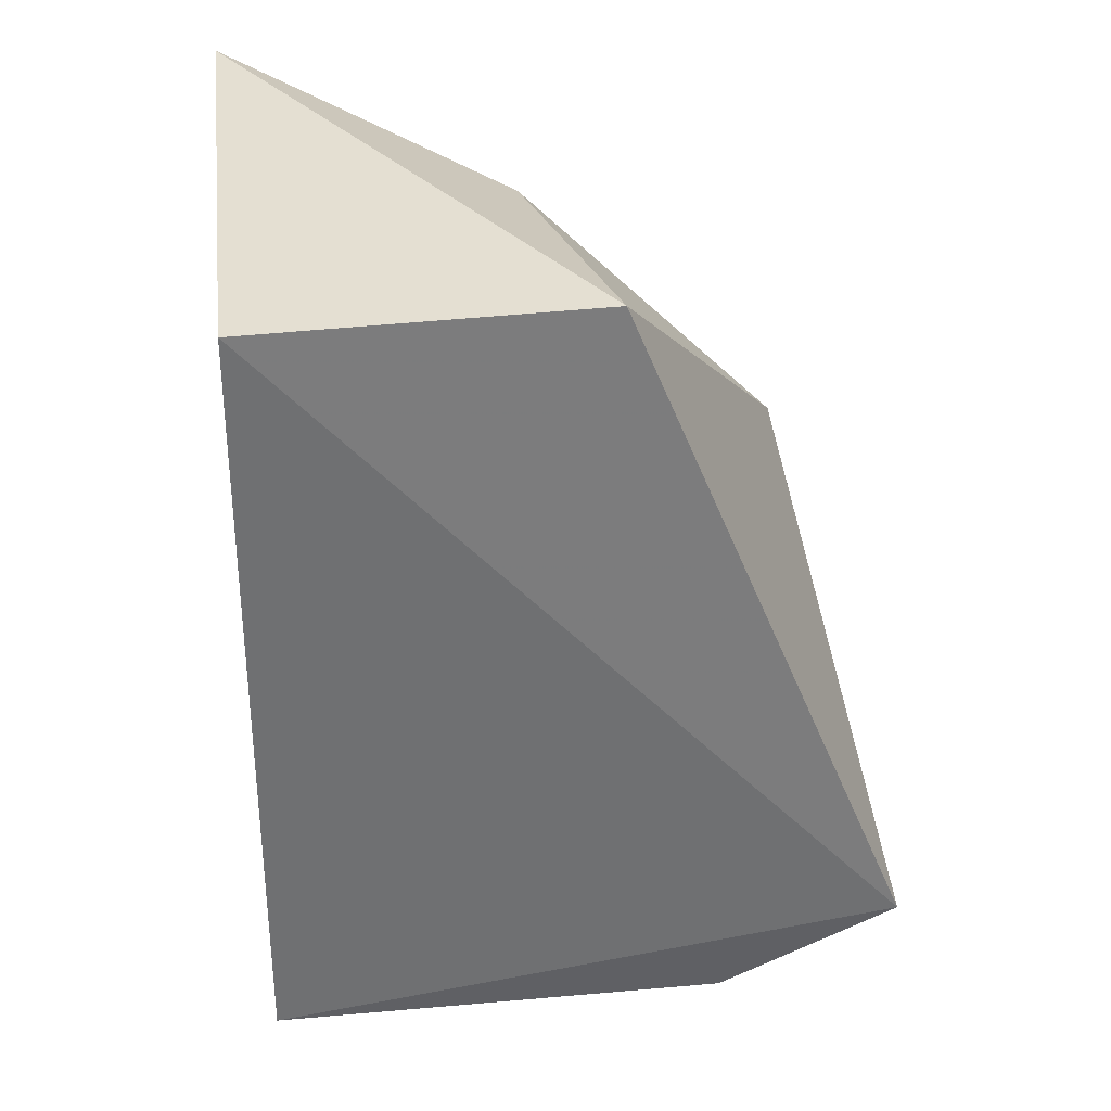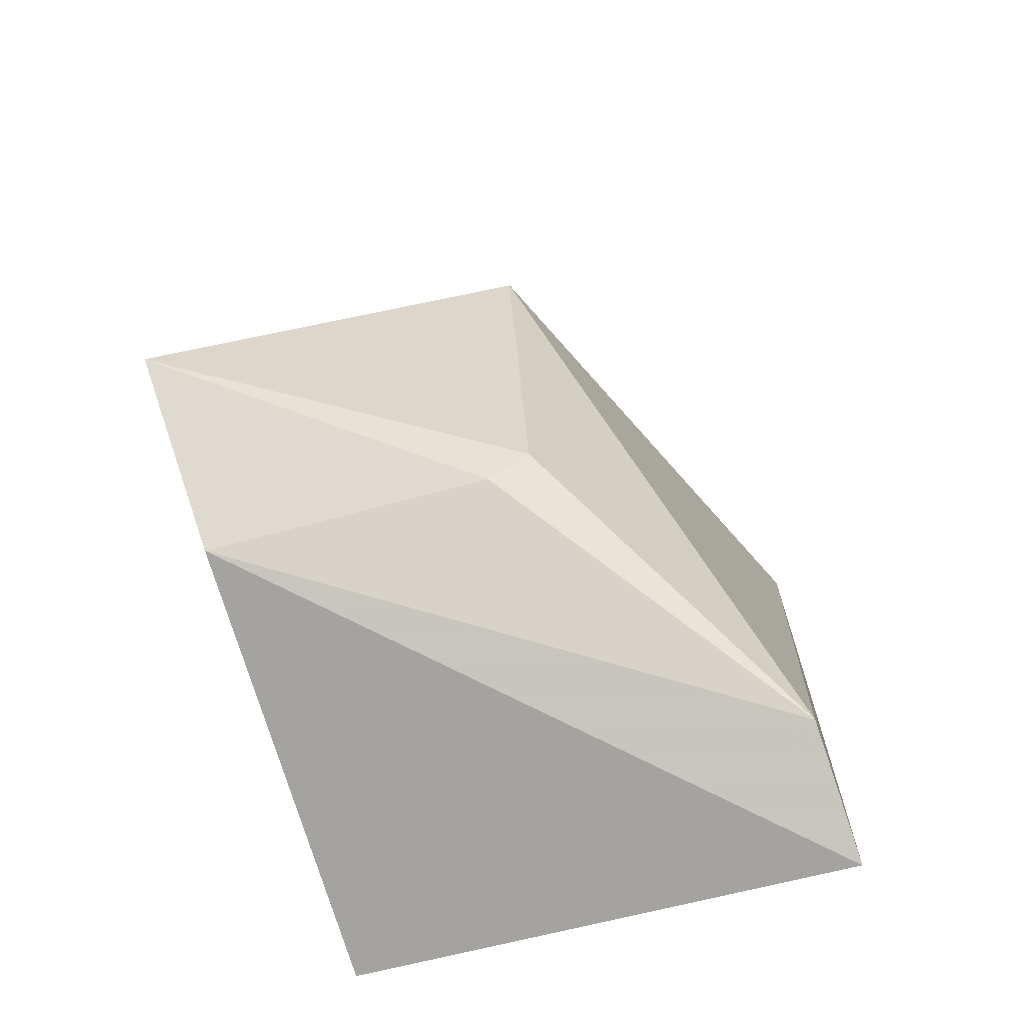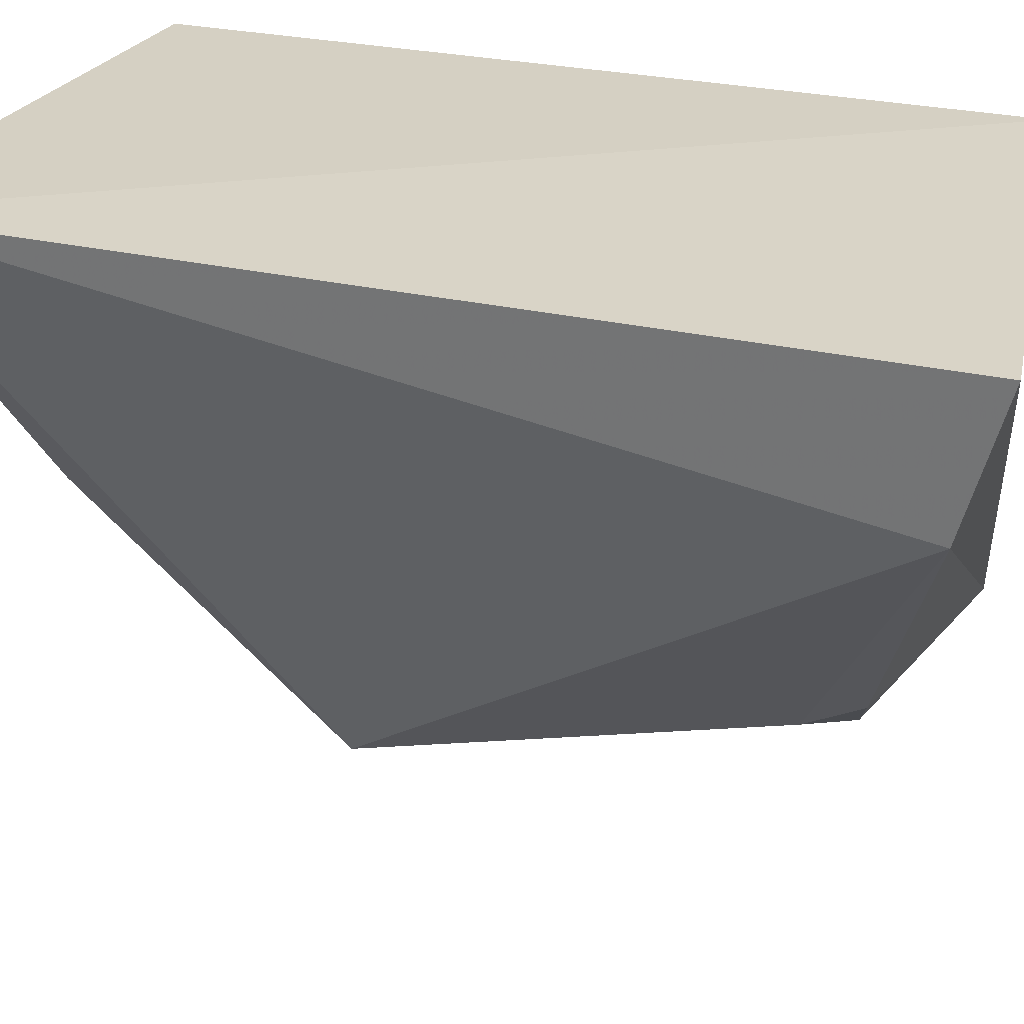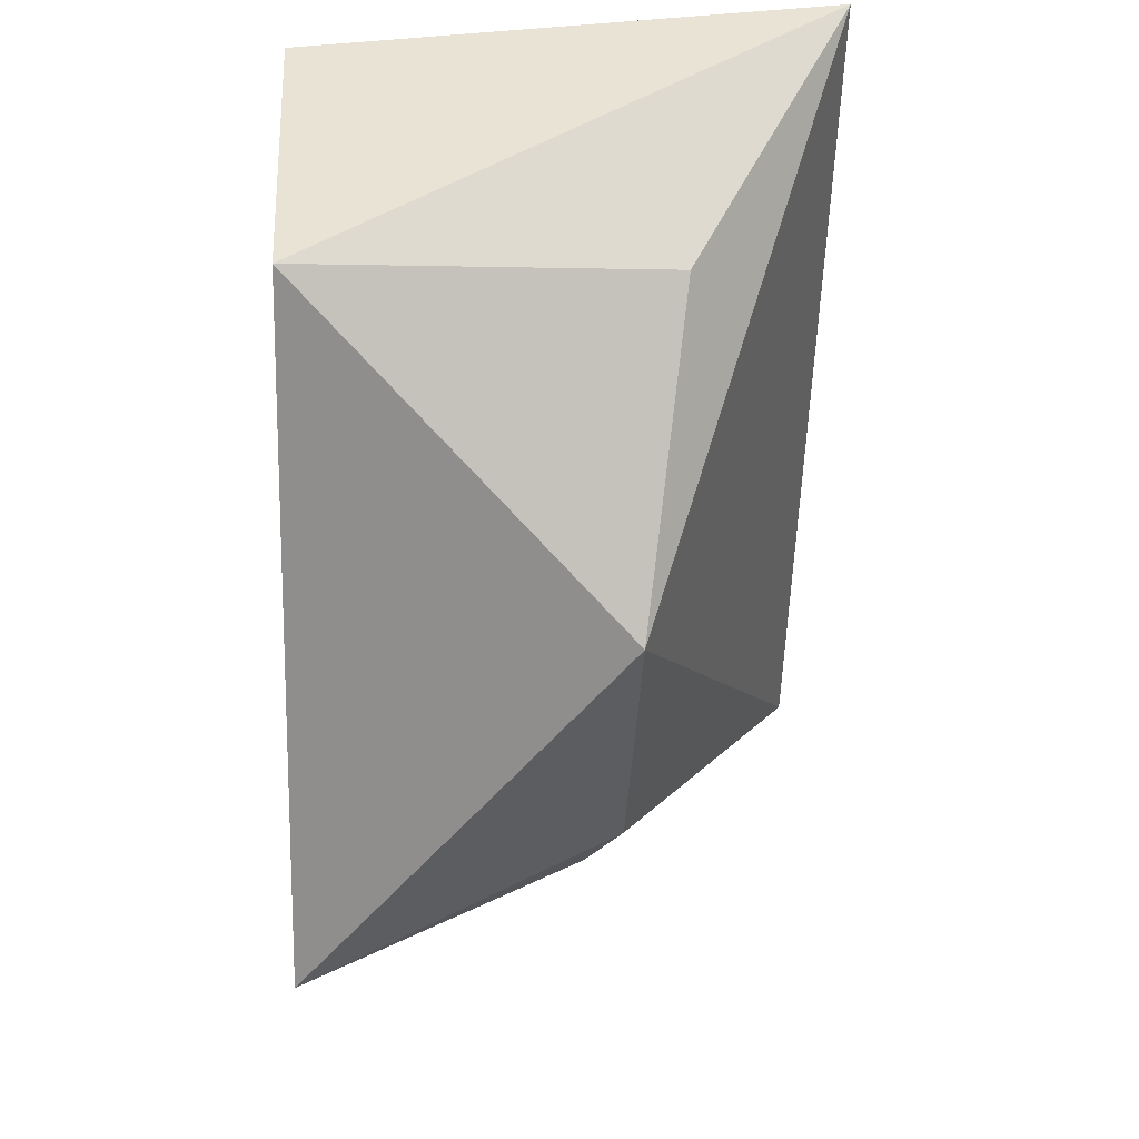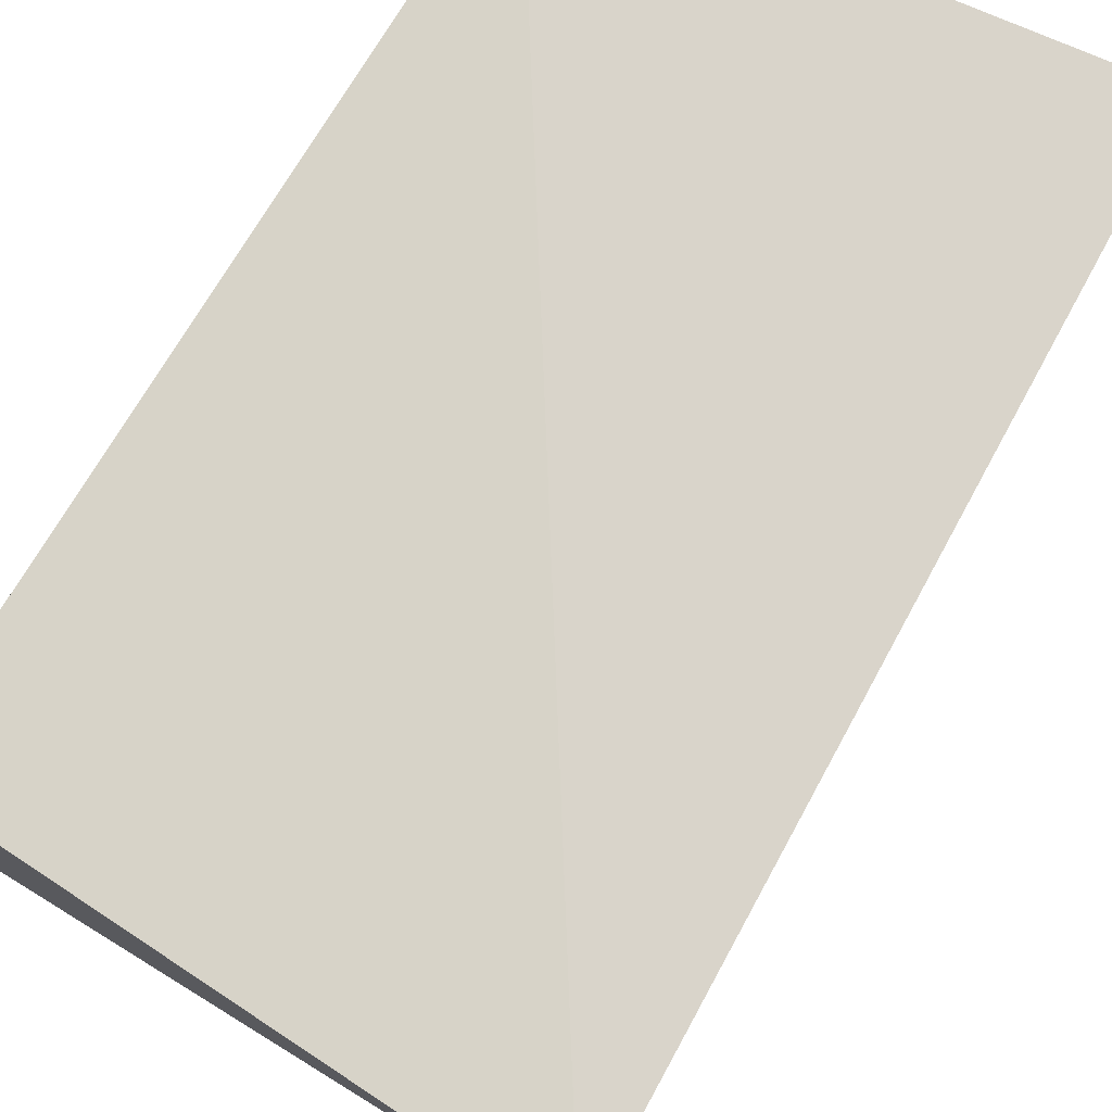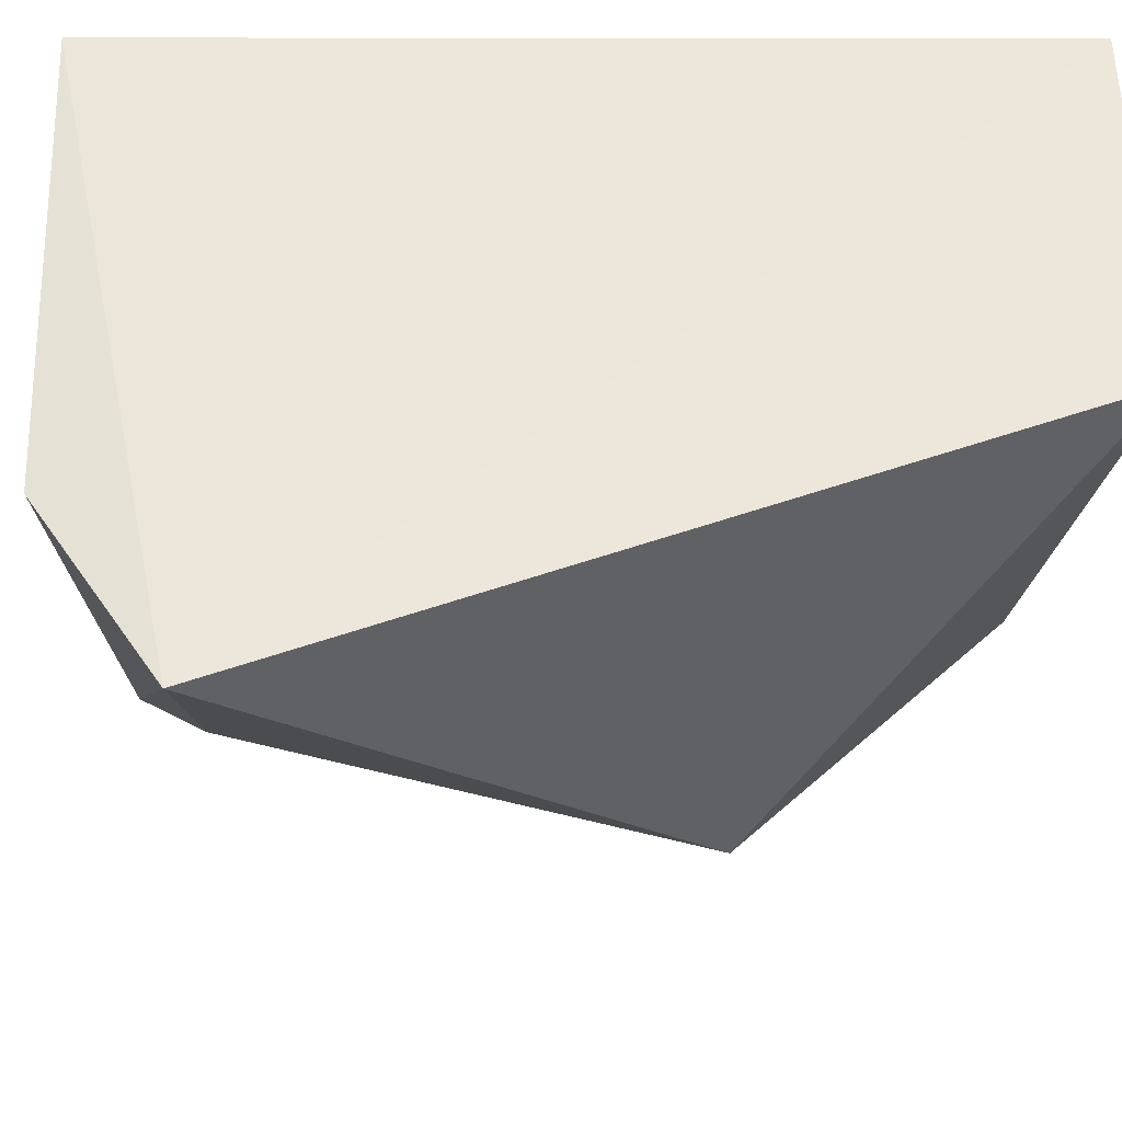
<metadata>
{"format":"obj","ext":"obj","renderer":"f3d","projection":"perspective","resolution":1024,"background":"white","views":[{"elev":34.2,"azim":85.2,"up":"+Y"},{"elev":-74.0,"azim":-163.3,"up":"+Y"},{"elev":28.0,"azim":-71.5,"up":"+Z"},{"elev":46.0,"azim":179.1,"up":"+Y"},{"elev":75.8,"azim":-149.9,"up":"+Z"},{"elev":-37.9,"azim":89.1,"up":"+Z"}]}
</metadata>
<code>
v -0.007069 -0.003714 0.01858
v -0.007483 -0.02359 0.01873
v -0.006913 -0.0204 0.003189
v -0.01534 -0.01088 0.005584
v -0.02057 -0.002956 0.01907
v -0.02003 -0.02509 0.01865
v -0.007385 -0.003533 0.01018
v -0.007362 -0.0231 0.007481
v -0.0151 -0.02066 0.008025
v -0.01991 -0.02413 0.01522
v -0.01646 -0.005138 0.01182
v -0.01408 -0.02183 0.00805
f 1 2 3
f 5 2 1
f 6 2 5
f 7 1 3
f 7 3 4
f 7 5 1
f 8 3 2
f 8 2 6
f 9 4 3
f 10 6 5
f 10 5 4
f 10 4 9
f 10 8 6
f 11 7 4
f 11 4 5
f 11 5 7
f 12 10 9
f 12 9 3
f 12 3 8
f 12 8 10

</code>
